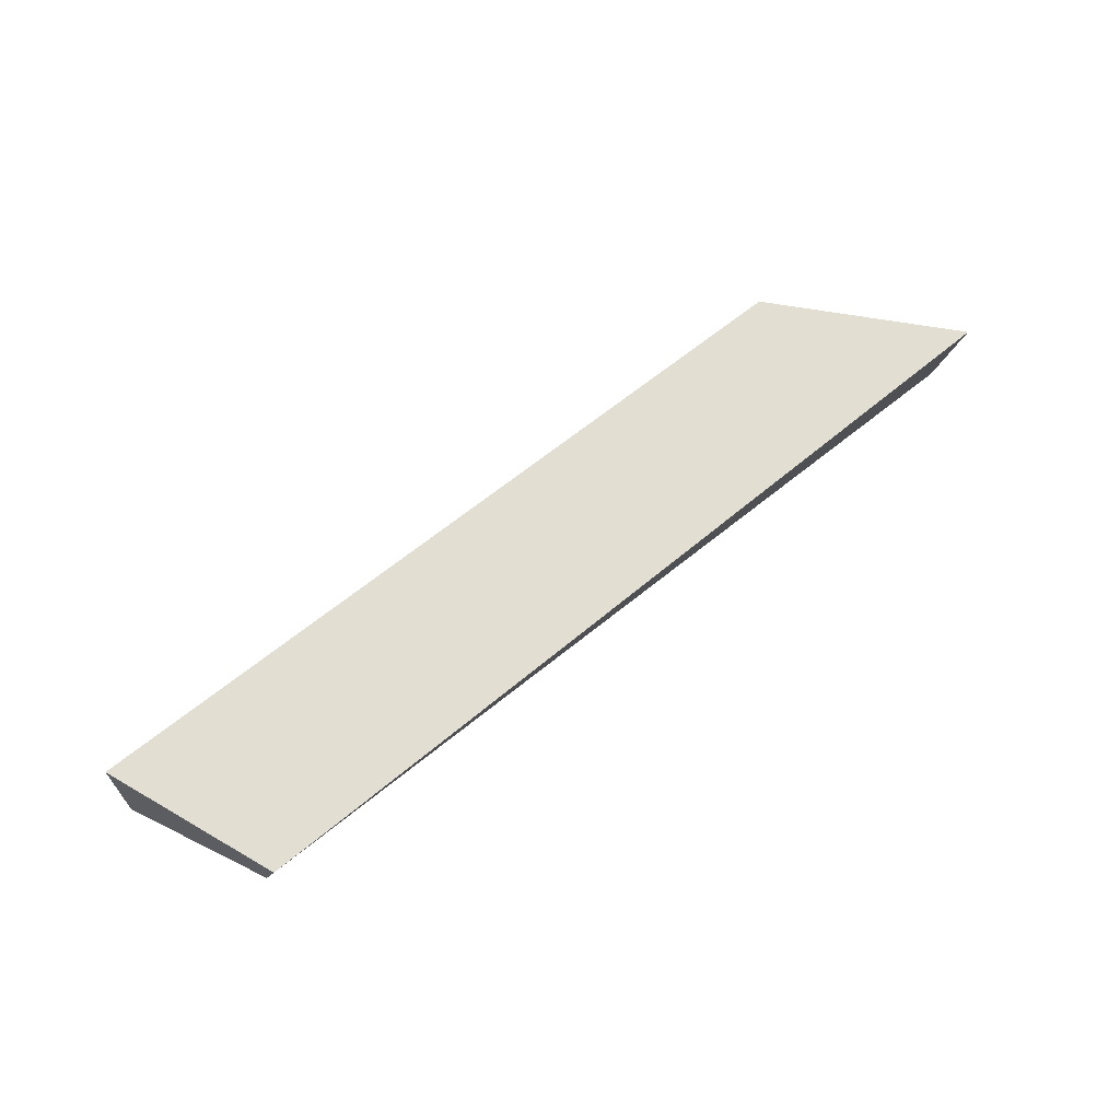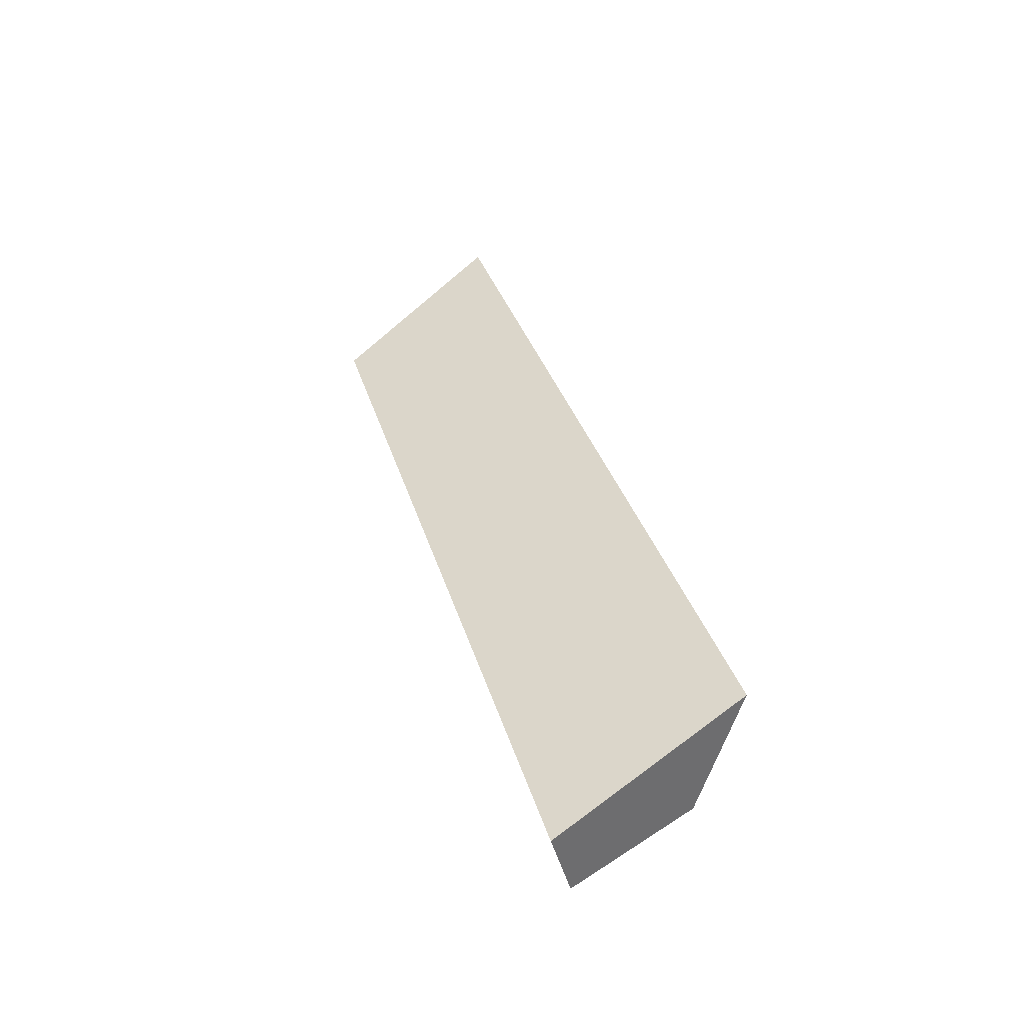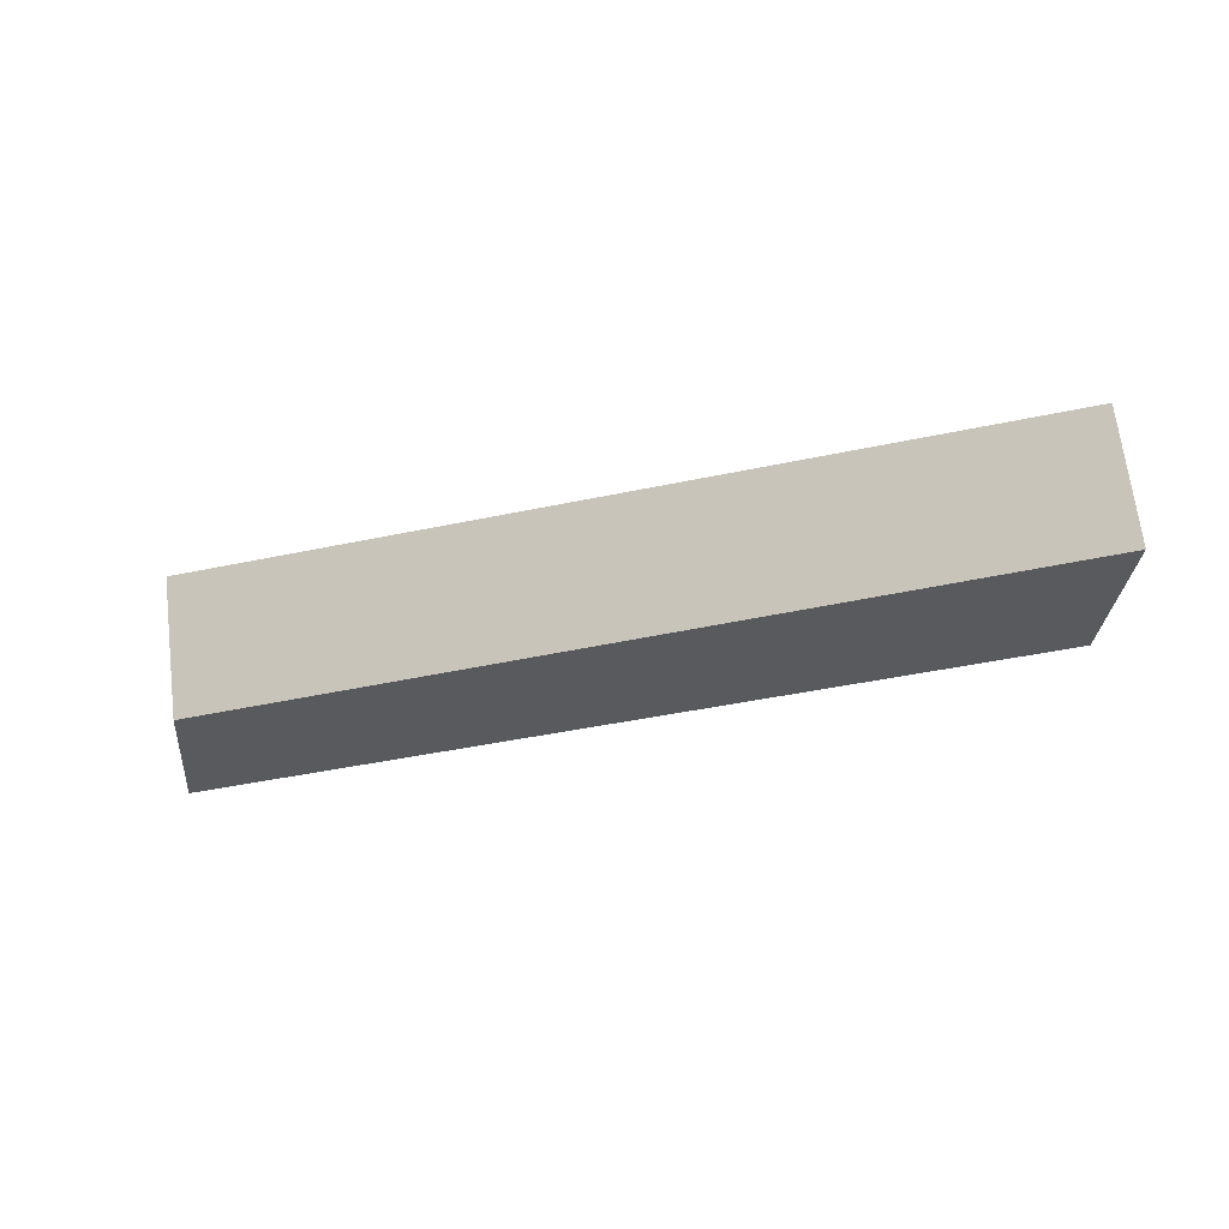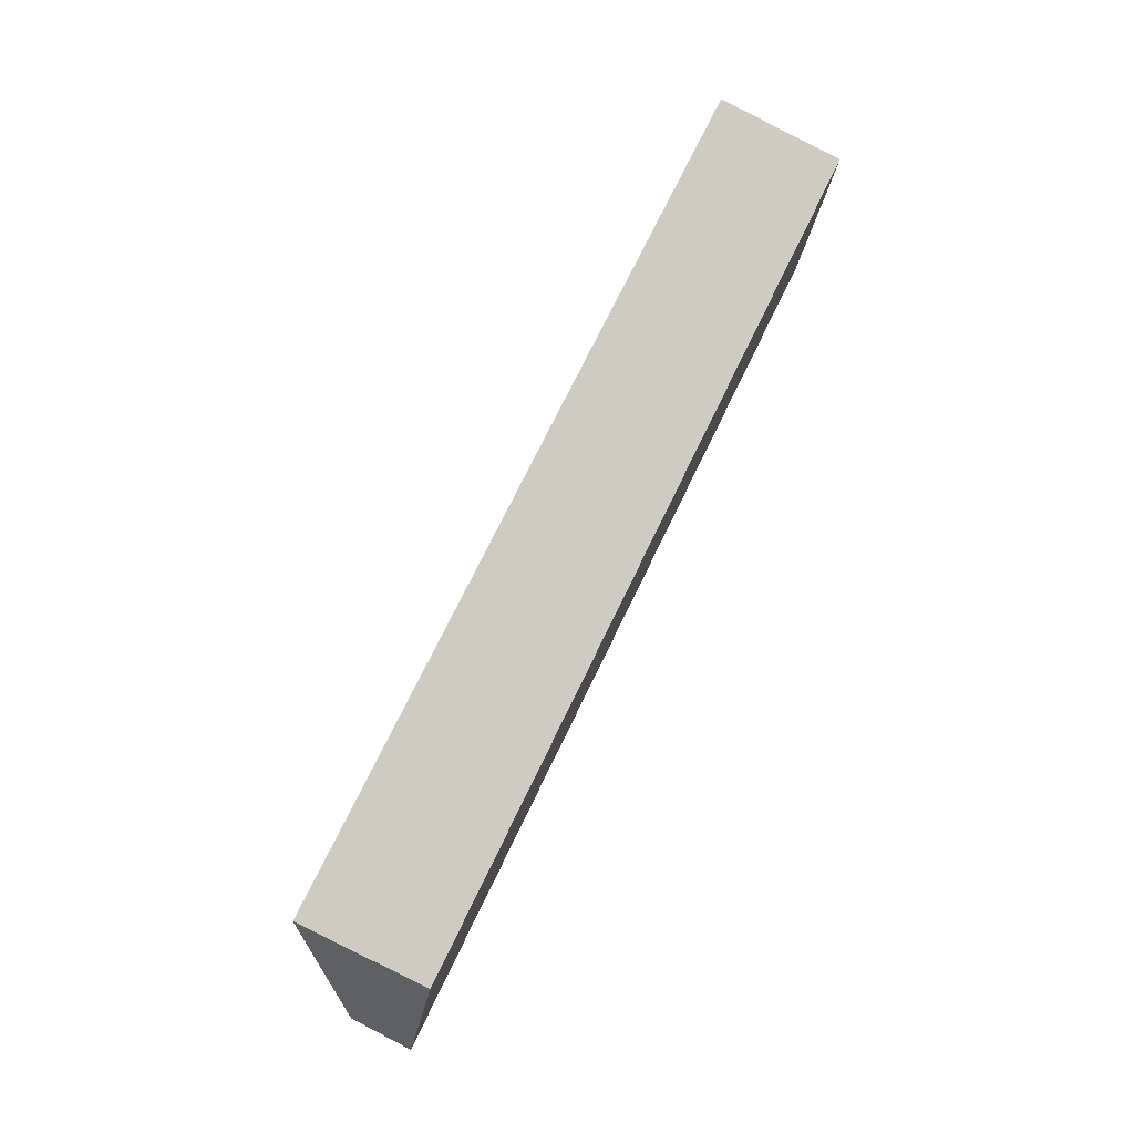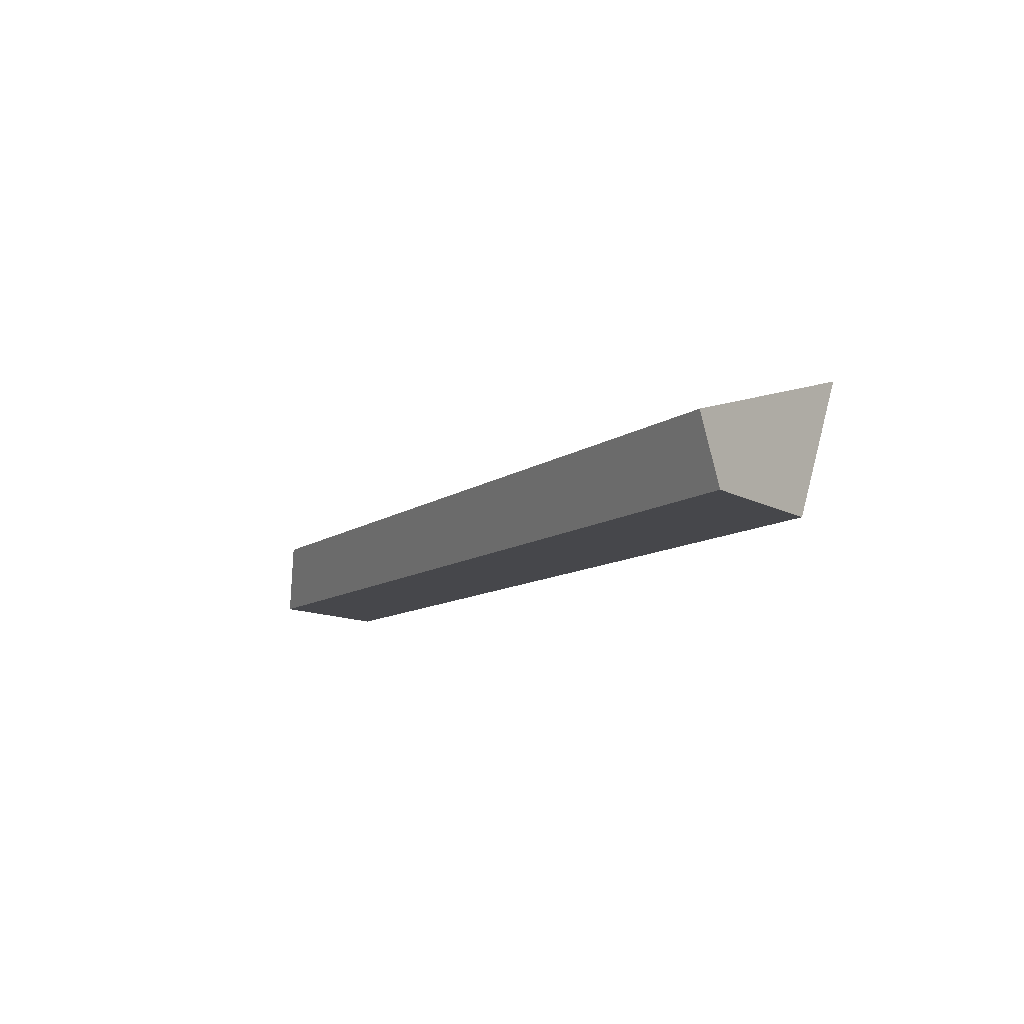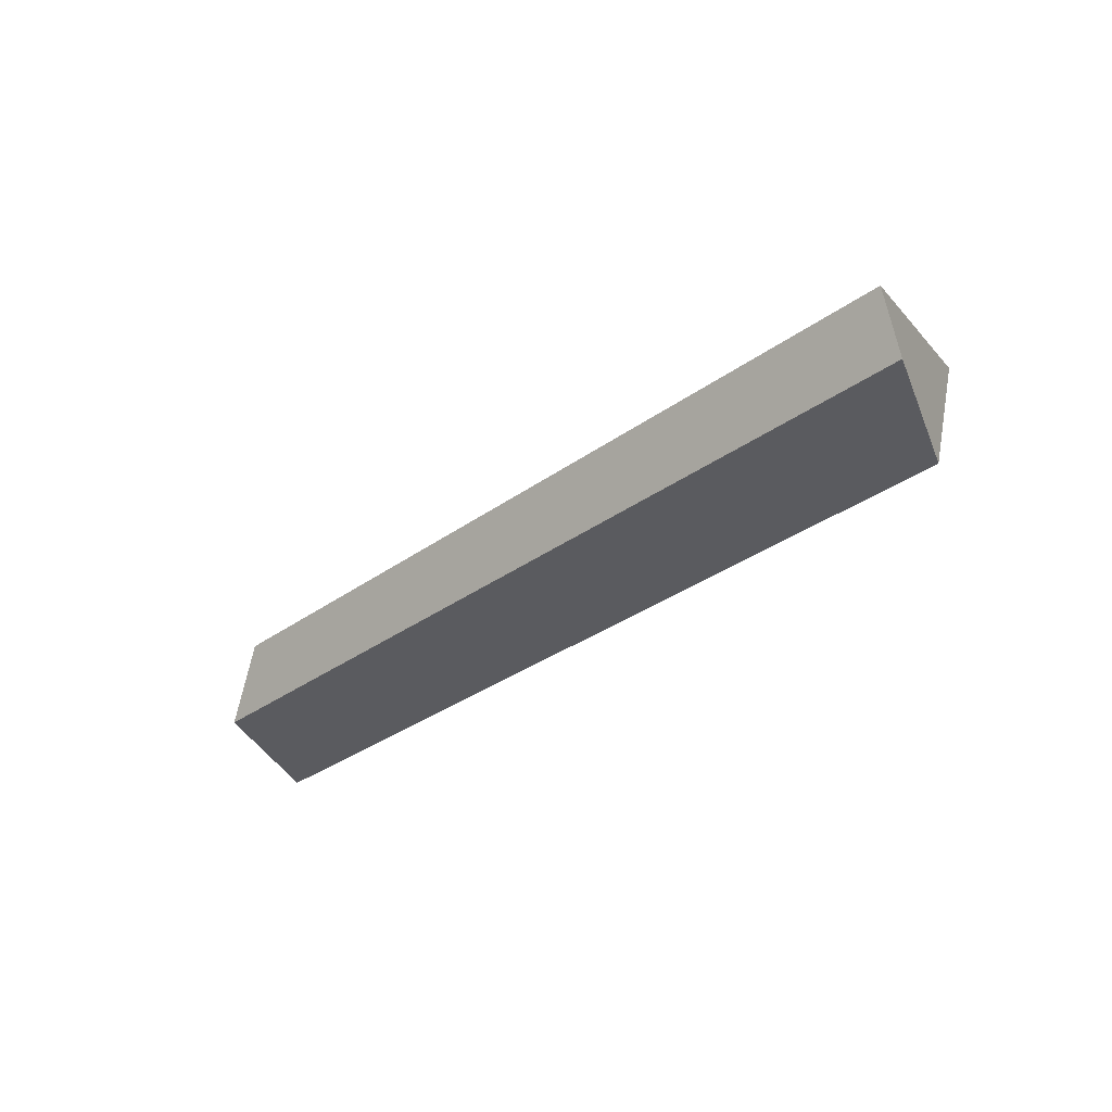
<metadata>
{"format":"obj","ext":"obj","renderer":"f3d","projection":"perspective","resolution":1024,"background":"white","views":[{"elev":64.5,"azim":-39.4,"up":"+Y"},{"elev":36.2,"azim":-106.0,"up":"+Y"},{"elev":-31.1,"azim":19.2,"up":"+Y"},{"elev":77.4,"azim":-63.9,"up":"+Z"},{"elev":-10.7,"azim":-120.8,"up":"+Y"},{"elev":-33.5,"azim":-135.6,"up":"+Y"}]}
</metadata>
<code>
g Acacia_Firewood_05_Collider
v -0.243 0 0.04106
v -0.243 0.07813 0.06628
v -0.2797 0 -0.04179
v -0.2797 0.03948 -0.05326
v 0.2815 0 0.04106
v 0.2771 0.07565 0.05863
v 0.2434 0 -0.04179
v 0.2128 0.03948 -0.05326
f 1 2 4 3
f 3 4 8 7
f 7 8 6 5
f 5 6 2 1
f 3 7 5 1
f 8 4 2 6

</code>
